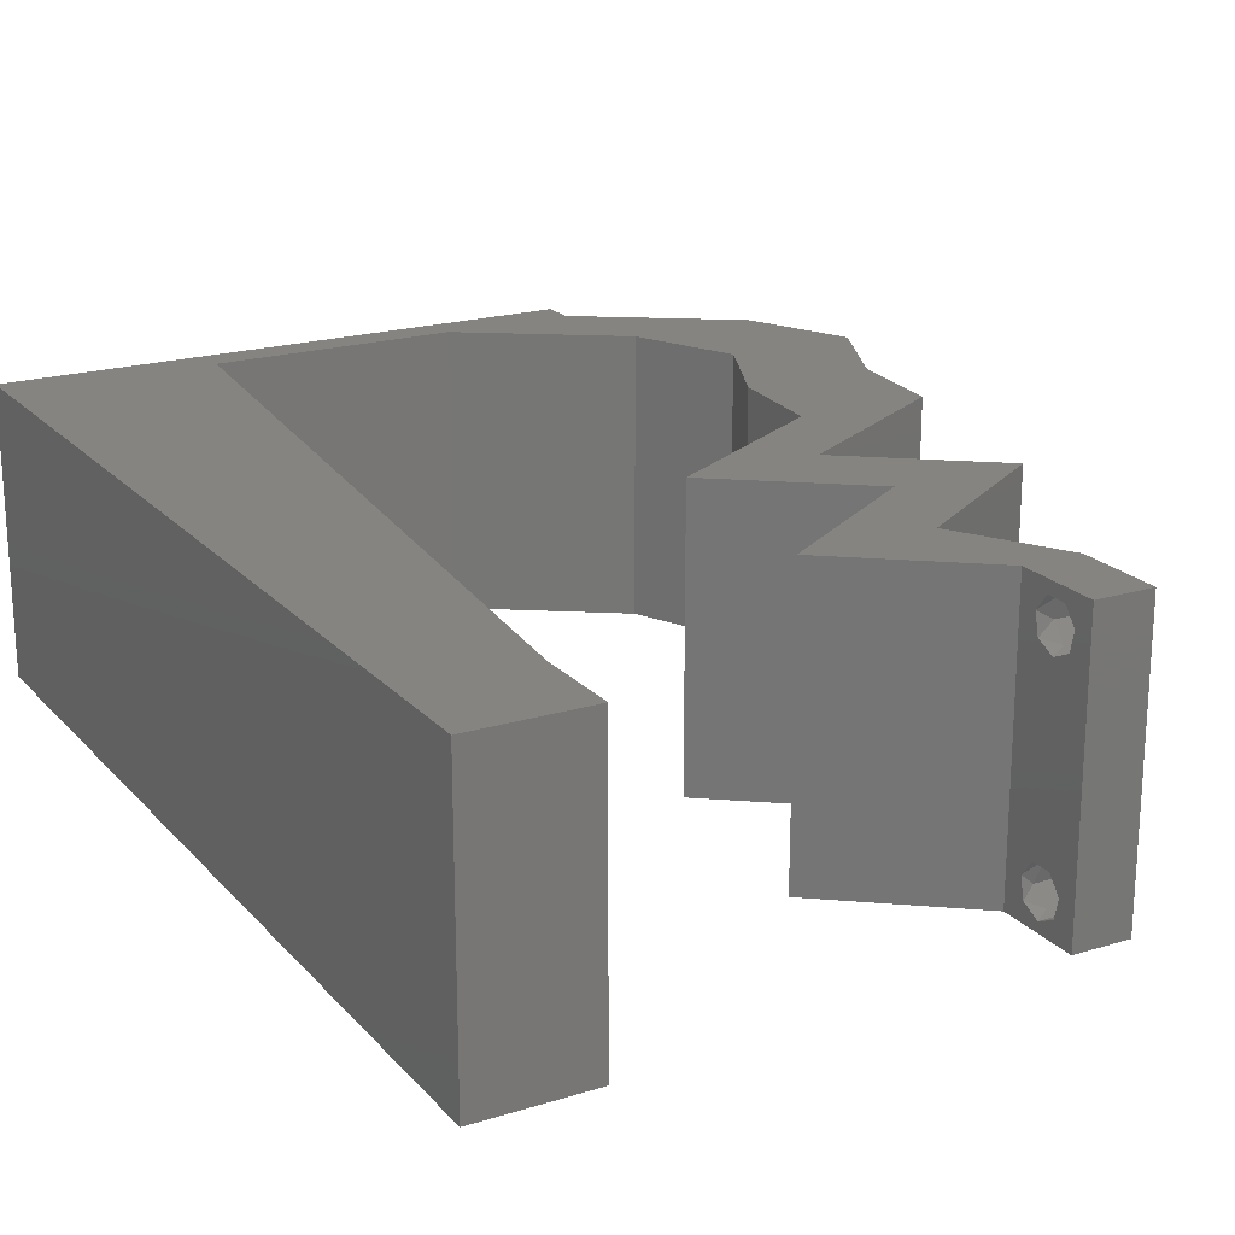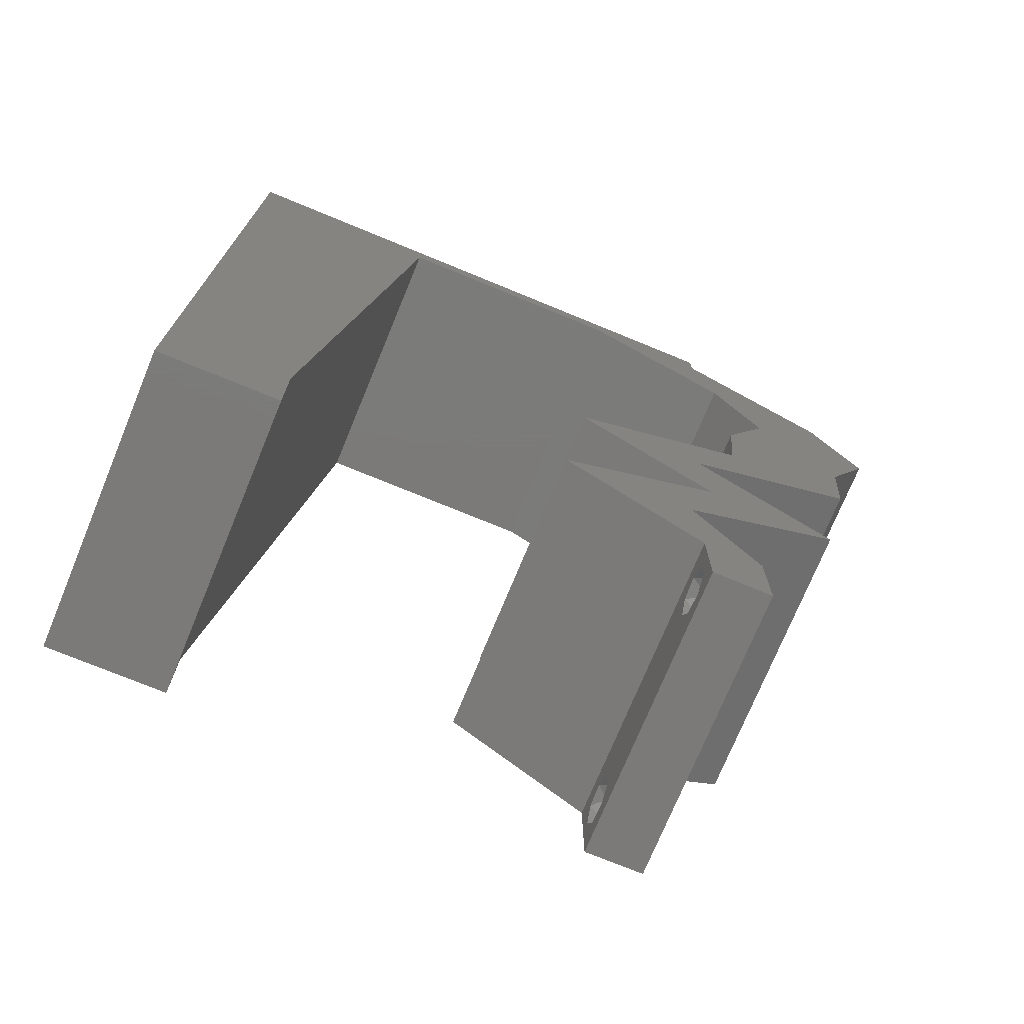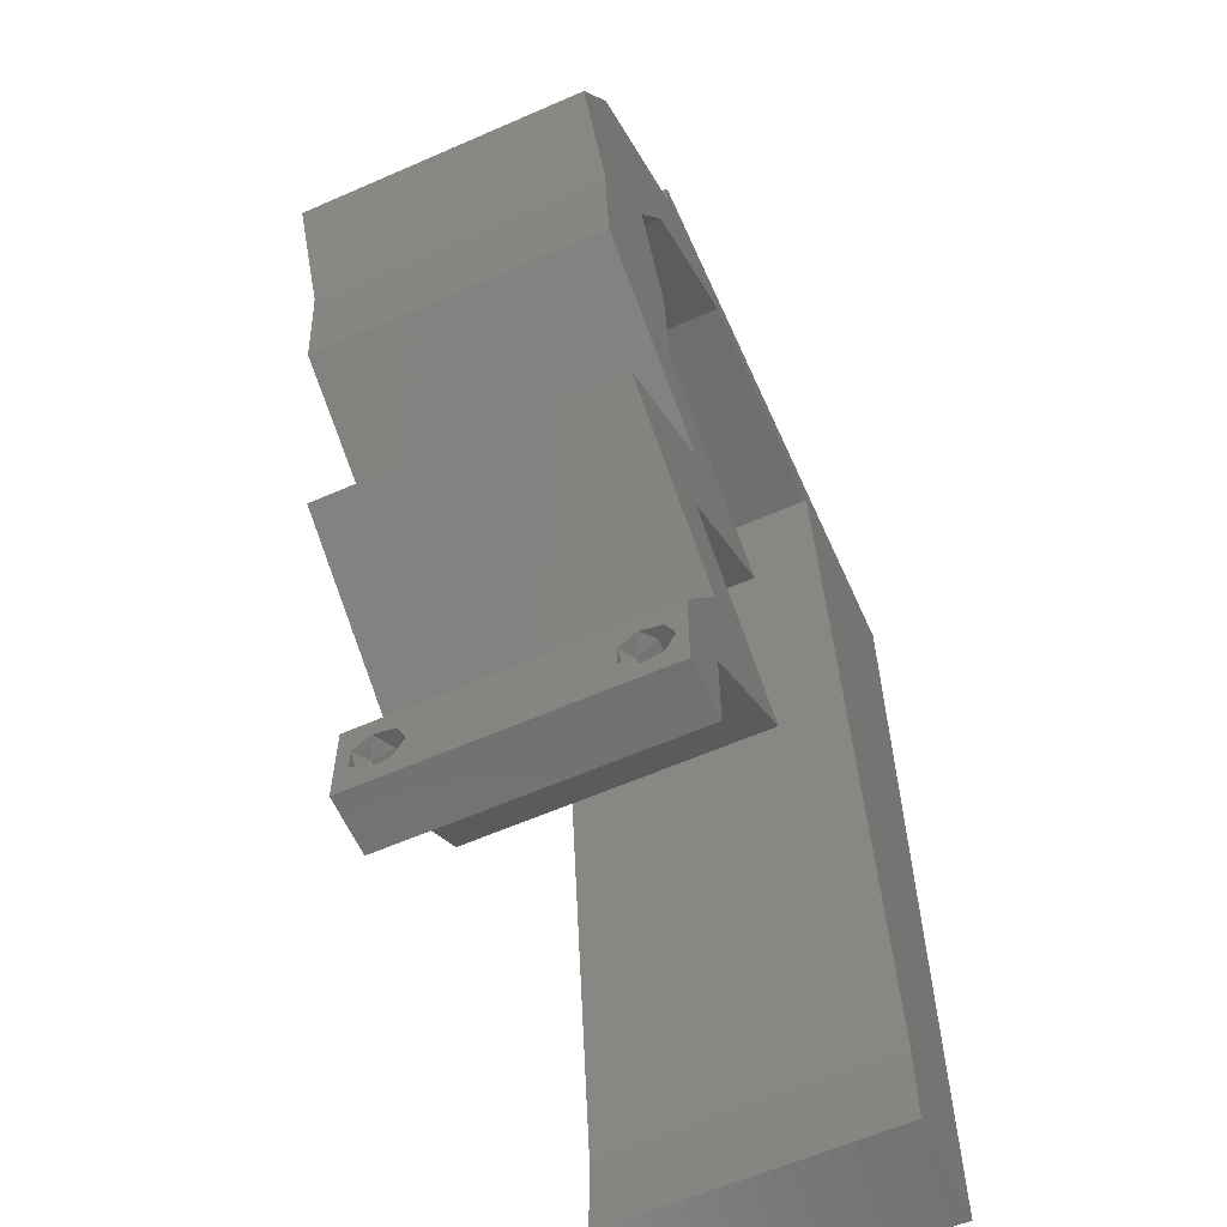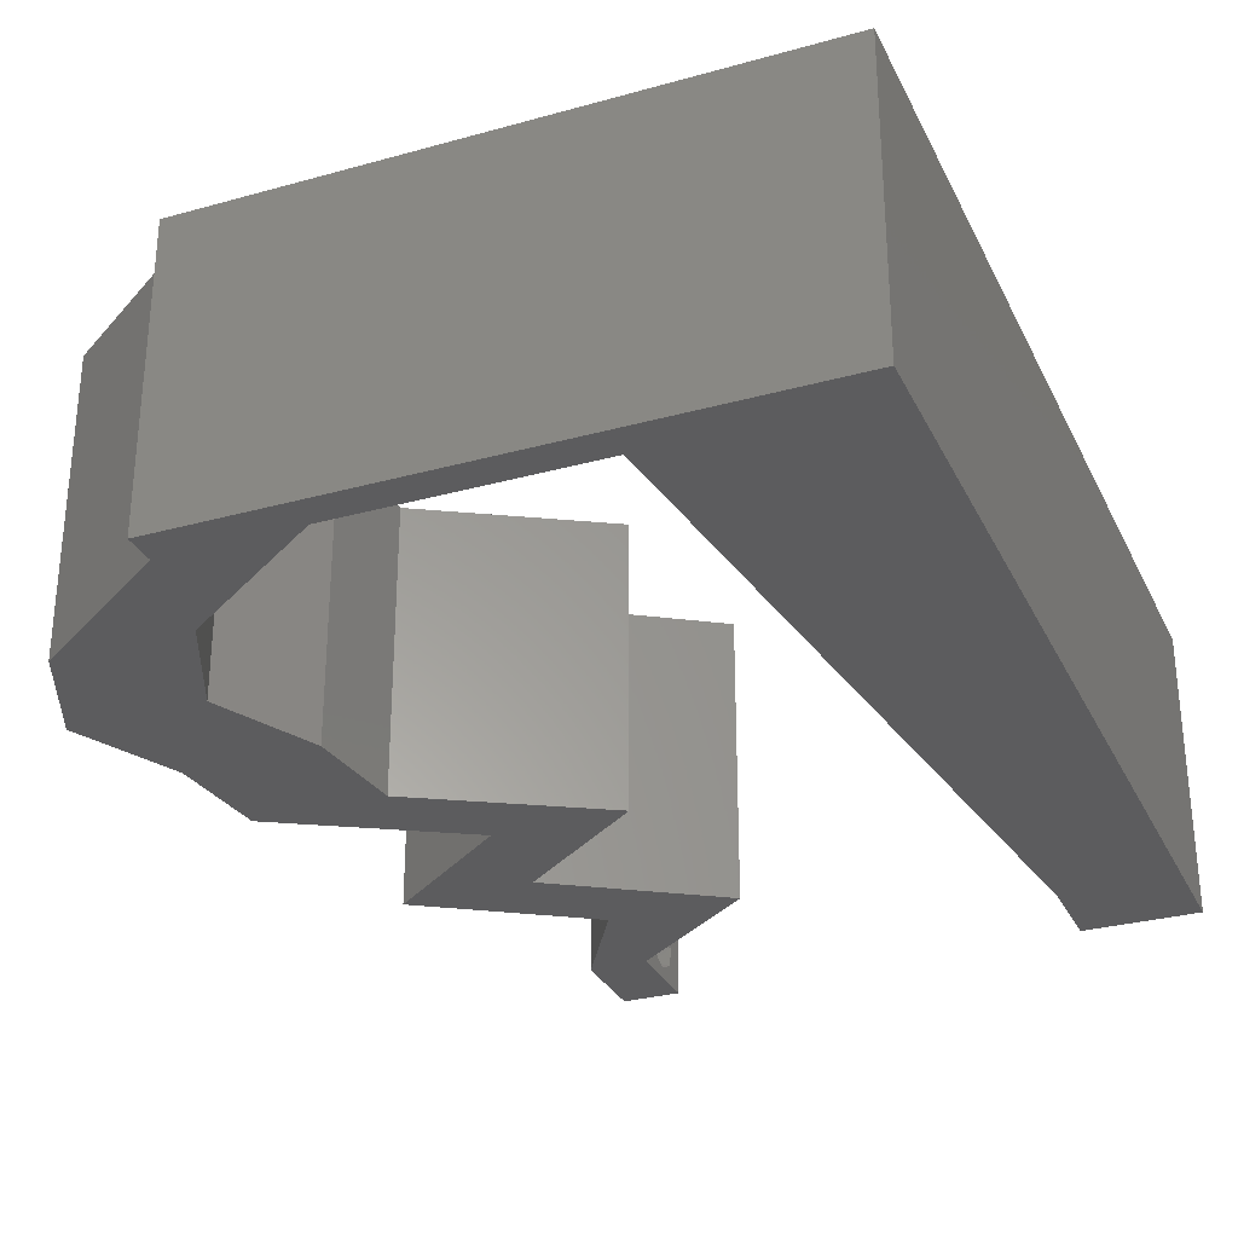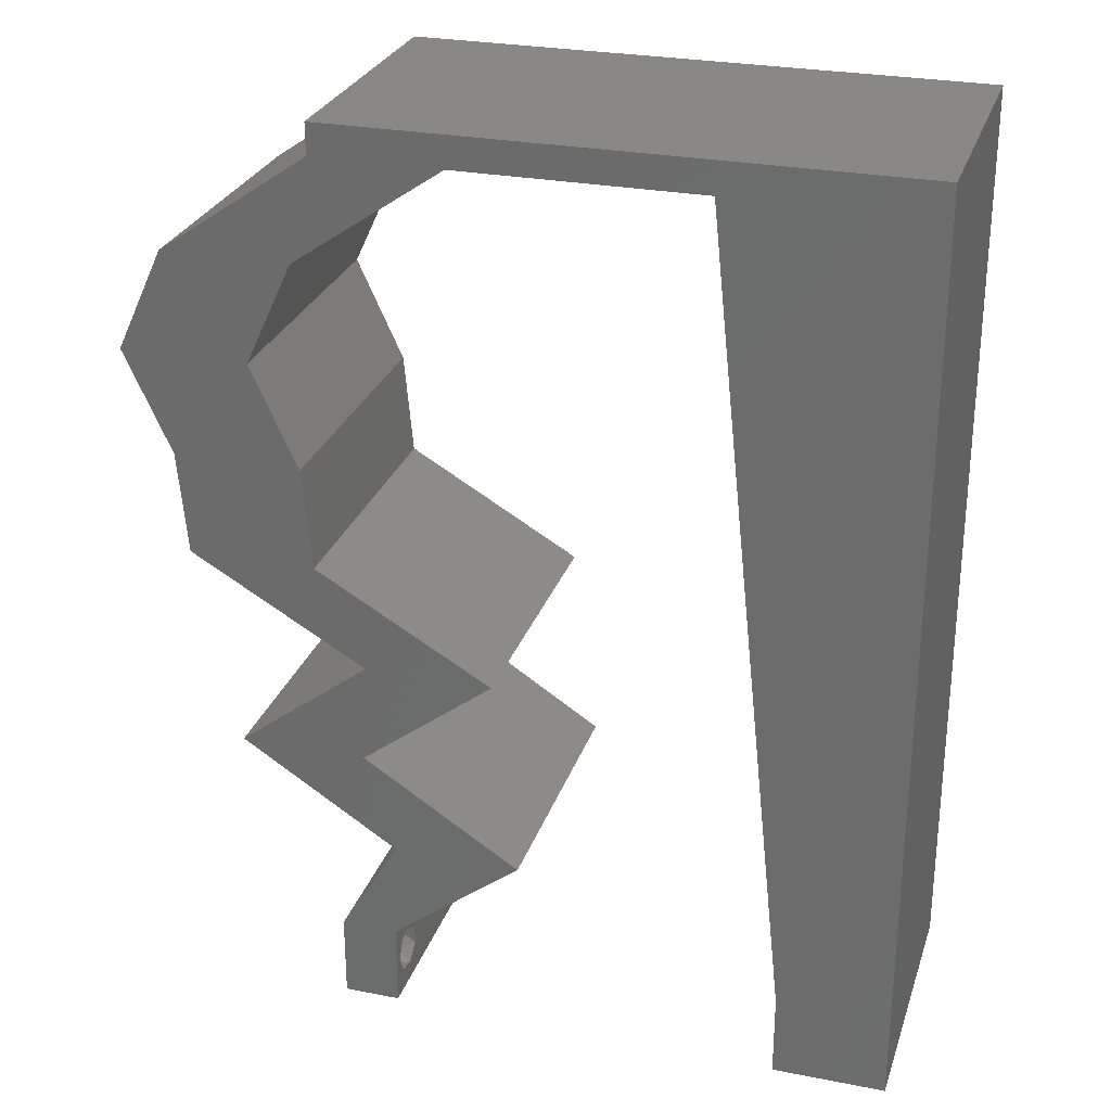
<metadata>
{"format":"stl","ext":"stl","renderer":"f3d","projection":"perspective","resolution":1024,"background":"white","views":[{"elev":20.4,"azim":-29.2,"up":"+Z"},{"elev":-73.8,"azim":-22.4,"up":"+Y"},{"elev":-60.7,"azim":114.1,"up":"+Y"},{"elev":-29.7,"azim":-157.8,"up":"+Z"},{"elev":27.5,"azim":-163.3,"up":"+Y"}]}
</metadata>
<code>
# stl→obj: 249 verts, 502 faces
v 0.04 -0.006 0.01
v 0.04 -0.002262 0.003932
v 0.04 0 0.01
v 0.04 -0.003 0.0159
v 0.04 -0.001671 0.00134
v 0.04 0 0
v 0.04 -0.001343 0.002778
v 0.04 -0.004657 0.002778
v 0.04 -0.006 0
v 0.04 -0.004329 0.00134
v 0.04 -0.003 0.0007
v 0.04 -0.001343 0.01798
v 0.04 0 0.02
v 0.04 -0.002262 0.01913
v 0.04 -0.006 0.02
v 0.04 -0.004657 0.01798
v 0.04 -0.003738 0.01913
v 0.04 -0.001671 0.01654
v 0.04 -0.004329 0.01654
v 0.04 -0.003738 0.003932
v 0.036 -0.006 0.01
v 0.036 0 0.01
v 0.036 -0.002262 0.003932
v 0.036 -0.003 0.0159
v 0.036 -0.001343 0.002778
v 0.036 0 0
v 0.036 -0.001671 0.00134
v 0.036 -0.004329 0.00134
v 0.036 -0.006 0
v 0.036 -0.004657 0.002778
v 0.036 -0.003 0.0007
v 0.036 0 0.02
v 0.036 -0.001343 0.01798
v 0.036 -0.002262 0.01913
v 0.036 -0.003738 0.01913
v 0.036 -0.004657 0.01798
v 0.036 -0.006 0.02
v 0.036 -0.004329 0.01654
v 0.036 -0.001671 0.01654
v 0.036 -0.003738 0.003932
v 0.0129 0.04623 0.02
v 0 0.036 0.02
v 0.01168 0.03467 0.02
v 0 0.048 0.02
v 0.038 -0.003 0.02
v 0.008 0 0.02
v 0 0 0.02
v 0.004 -0.003 0.02
v 0 -0.006 0.02
v 0.008 -0.006 0.02
v 0.04485 0.04334 0.02
v 0.04154 0.03611 0.02
v 0.05056 0.03611 0.02
v 0.01413 0.05778 0.02
v 0.007759 0.05386 0.02
v 0.004306 0.005889 0.02
v 0.04914 0.0458 0.02
v 0.0409 0.02889 0.02
v 0.0437 0.02528 0.02
v 0.04535 0.03136 0.02
v 0.05387 0.04334 0.02
v 0 0.06 0.02
v 0.04148 0.05056 0.02
v 0.04625 0.04889 0.02
v 0 0.024 0.02
v 0 0.012 0.02
v 0.004905 0.01786 0.02
v 0.04992 0.02889 0.02
v 0.04 0.05778 0.02
v 0.03623 0.05417 0.02
v 0.04074 0.05417 0.02
v 0.01 0.06 0.02
v 0.009226 0.01156 0.02
v 0.01045 0.02311 0.02
v 0.04525 0.05417 0.02
v 0.05051 0.05056 0.02
v 0.005726 0.02946 0.02
v 0.03573 0.007223 0.02
v 0.02 0.06 0.02
v 0.02255 0.05778 0.02
v 0.03 0.06 0.02
v 0.03097 0.05778 0.02
v 0.04 0.06 0.02
v 0.04691 0.01445 0.02
v 0.03748 0.02167 0.02
v 0.03788 0.01445 0.02
v 0.02845 0.02167 0.02
v 0.03468 0.02528 0.02
v 0.04132 0.01083 0.02
v 0.02671 0.007223 0.02
v 0.0323 0.01083 0.02
v 0 -0.006 0.01
v 0 -0.003 0.015
v 0 0 0.01
v 0 -0.006 0
v 0 -0.003 0.005
v 0 0 0
v 0.004 -0.006 0.015
v 0.008 -0.006 0.01
v 0.004 -0.006 0.005
v 0.008 -0.006 0
v 0 0.009 0.0114
v 0 0.06 0
v 0 0.051 0.0086
v 0 0.06 0.01
v 0 0.048 0
v 0 0.0415 0.009767
v 0 0.03 0.01
v 0 0.036 0
v 0 0.0185 0.01023
v 0 0.024 0
v 0 0.012 0
v 0 0.005337 0.005128
v 0 0.05466 0.01487
v 0.0129 0.04623 0
v 0.01168 0.03467 0
v 0.038 -0.003 0
v 0.004 -0.003 0
v 0.008 0 0
v 0.04485 0.04334 0
v 0.05056 0.03611 0
v 0.04154 0.03611 0
v 0.007759 0.05386 0
v 0.01413 0.05778 0
v 0.004306 0.005889 0
v 0.04 0.05778 0
v 0.04074 0.05417 0
v 0.03623 0.05417 0
v 0.04914 0.0458 0
v 0.0409 0.02889 0
v 0.04535 0.03136 0
v 0.0437 0.02528 0
v 0.05387 0.04334 0
v 0.04148 0.05056 0
v 0.04625 0.04889 0
v 0.004905 0.01786 0
v 0.04992 0.02889 0
v 0.01 0.06 0
v 0.009226 0.01156 0
v 0.01045 0.02311 0
v 0.05051 0.05056 0
v 0.04525 0.05417 0
v 0.005726 0.02946 0
v 0.03573 0.007223 0
v 0.02 0.06 0
v 0.02255 0.05778 0
v 0.03 0.06 0
v 0.03097 0.05778 0
v 0.04 0.06 0
v 0.04691 0.01445 0
v 0.03788 0.01445 0
v 0.03748 0.02167 0
v 0.02845 0.02167 0
v 0.03468 0.02528 0
v 0.04132 0.01083 0
v 0.02671 0.007223 0
v 0.0323 0.01083 0
v 0.008 0 0.01
v 0.008 -0.003 0.015
v 0.008 -0.003 0.005
v 0.015 0.06 0.01134
v 0.025 0.06 0.008977
v 0.006575 0.06 0.007337
v 0.03344 0.06 0.01273
v 0.04 0.06 0.01
v 0.03407 0.06 0.005945
v 0.005798 0.06 0.01422
v 0.04 0.05778 0.01
v 0.05051 0.05056 0.01
v 0.05219 0.04695 0.015
v 0.05387 0.04334 0.01
v 0.05219 0.04695 0.005
v 0.05222 0.03973 0.015
v 0.05056 0.03611 0.01
v 0.05222 0.03973 0.005
v 0.05024 0.0325 0.015
v 0.04992 0.02889 0.01
v 0.05024 0.0325 0.005
v 0.04383 0.02535 0.007537
v 0.03748 0.02167 0.01
v 0.04612 0.02668 0.01461
v 0.04183 0.0242 0.01472
v 0.0422 0.01806 0.005916
v 0.0422 0.01806 0.01398
v 0.04691 0.01445 0.01
v 0.03573 0.007223 0.01
v 0.03787 0.003611 0.015
v 0.03787 0.003611 0.005
v 0.03135 0.003611 0.00602
v 0.03135 0.003611 0.01408
v 0.02671 0.007223 0.01
v 0.03788 0.01445 0.01
v 0.03317 0.01806 0.005916
v 0.03317 0.01806 0.01398
v 0.02845 0.02167 0.01
v 0.0348 0.02535 0.007537
v 0.0409 0.02889 0.01
v 0.03281 0.0242 0.01472
v 0.03709 0.02668 0.01461
v 0.04122 0.0325 0.015
v 0.04154 0.03611 0.01
v 0.04122 0.0325 0.005
v 0.04319 0.03973 0.015
v 0.04485 0.04334 0.01
v 0.04319 0.03973 0.005
v 0.04316 0.04695 0.015
v 0.04148 0.05056 0.01
v 0.04316 0.04695 0.005
v 0.03097 0.05778 0.01
v 0.02336 0.05778 0.007863
v 0.01413 0.05778 0.01
v 0.02011 0.05778 0.014
v 0.01854 0.05778 0.004466
v 0.02561 0.05778 0.01432
v 0.008919 0.008667 0.01162
v 0.01321 0.04912 0.01162
v 0.01106 0.02881 0.01005
v 0.01224 0.03997 0.01027
v 0.009888 0.0178 0.01028
v 0.01355 0.05237 0.005
v 0.0375 -0.003738 0.01607
v 0.03727 -0.002262 0.01607
v 0.03871 -0.002229 0.01608
v 0.03888 -0.003738 0.01607
v 0.03873 -0.003 0.0193
v 0.03727 -0.001671 0.01866
v 0.03875 -0.001671 0.01866
v 0.03727 -0.004329 0.01866
v 0.03875 -0.004329 0.01866
v 0.03725 -0.003 0.0193
v 0.03873 -0.001343 0.01722
v 0.03725 -0.001343 0.01722
v 0.03873 -0.004657 0.01722
v 0.03725 -0.004657 0.01722
v 0.038 -0.003744 0.0008712
v 0.0385 -0.002262 0.0008684
v 0.03712 -0.002262 0.0008684
v 0.03914 -0.003734 0.0008667
v 0.03873 -0.003 0.0041
v 0.03727 -0.001671 0.00346
v 0.03875 -0.001671 0.00346
v 0.03727 -0.004329 0.00346
v 0.03875 -0.004329 0.00346
v 0.03725 -0.003 0.0041
v 0.03739 -0.004655 0.002013
v 0.03882 -0.004657 0.002022
v 0.03798 -0.00134 0.002033
v 0.03687 -0.001344 0.002017
v 0.03914 -0.001343 0.00202
f 1 2 3
f 3 4 1
f 5 6 7
f 8 9 10
f 10 9 11
f 11 6 5
f 12 13 14
f 15 16 17
f 15 14 13
f 17 14 15
f 9 6 11
f 7 6 3
f 3 13 18
f 18 13 12
f 1 19 15
f 19 16 15
f 1 9 8
f 18 4 3
f 4 19 1
f 3 2 7
f 20 1 8
f 20 2 1
f 21 22 23
f 24 22 21
f 25 26 27
f 28 29 30
f 31 29 28
f 27 26 31
f 32 33 34
f 35 36 37
f 34 37 32
f 37 36 38
f 35 37 34
f 32 39 33
f 26 29 31
f 25 22 26
f 37 38 21
f 22 39 32
f 29 21 30
f 21 38 24
f 24 39 22
f 30 21 40
f 40 21 23
f 23 22 25
f 41 42 43
f 44 42 41
f 32 37 45
f 46 47 48
f 49 50 48
f 51 52 53
f 41 54 55
f 47 46 56
f 51 53 57
f 58 59 60
f 53 61 57
f 53 52 60
f 62 44 55
f 63 51 64
f 65 66 67
f 59 68 60
f 69 70 71
f 54 72 55
f 44 41 55
f 73 74 67
f 52 58 60
f 63 75 71
f 61 76 57
f 73 66 56
f 76 75 64
f 42 65 77
f 37 15 45
f 68 53 60
f 74 43 77
f 50 46 48
f 47 49 48
f 43 42 77
f 74 65 67
f 75 63 64
f 66 73 67
f 65 74 77
f 13 32 45
f 64 51 57
f 76 64 57
f 66 47 56
f 13 78 32
f 15 13 45
f 70 63 71
f 54 79 72
f 79 54 80
f 46 73 56
f 81 79 80
f 72 62 55
f 82 69 83
f 81 82 83
f 69 82 70
f 75 69 71
f 84 85 86
f 85 87 86
f 88 87 85
f 59 58 85
f 58 88 85
f 89 84 86
f 32 78 90
f 78 91 90
f 78 89 86
f 91 78 86
f 82 81 80
f 92 93 94
f 47 93 49
f 95 96 97
f 94 96 92
f 49 93 92
f 94 93 47
f 92 96 95
f 97 96 94
f 50 98 99
f 92 98 49
f 95 100 92
f 99 100 101
f 49 98 50
f 99 98 92
f 101 100 95
f 92 100 99
f 47 102 94
f 103 104 105
f 106 104 103
f 66 102 47
f 107 108 42
f 109 108 107
f 109 107 106
f 110 108 111
f 42 108 65
f 111 108 109
f 65 110 66
f 44 107 42
f 112 110 111
f 65 108 110
f 97 113 112
f 62 114 44
f 44 104 107
f 112 102 110
f 112 113 102
f 44 114 104
f 110 102 66
f 107 104 106
f 105 114 62
f 94 113 97
f 102 113 94
f 104 114 105
f 115 116 109
f 106 115 109
f 26 117 29
f 95 118 101
f 119 118 97
f 120 121 122
f 115 123 124
f 97 125 119
f 126 127 128
f 120 129 121
f 130 131 132
f 121 129 133
f 128 127 134
f 121 131 122
f 103 123 106
f 134 135 120
f 111 136 112
f 132 131 137
f 124 123 138
f 106 123 115
f 139 136 140
f 122 131 130
f 133 129 141
f 139 125 112
f 141 135 142
f 109 143 111
f 29 117 9
f 134 127 142
f 137 131 121
f 140 143 116
f 97 118 95
f 101 118 119
f 116 143 109
f 140 136 111
f 142 135 134
f 112 136 139
f 111 143 140
f 6 117 26
f 135 129 120
f 141 129 135
f 112 125 97
f 142 127 126
f 6 26 144
f 9 117 6
f 124 138 145
f 145 146 124
f 119 125 139
f 147 146 145
f 138 123 103
f 148 149 126
f 147 149 148
f 148 126 128
f 150 151 152
f 152 151 153
f 154 152 153
f 132 152 130
f 130 152 154
f 155 151 150
f 26 156 144
f 144 156 157
f 144 151 155
f 157 151 144
f 148 146 147
f 158 159 99
f 50 159 46
f 119 160 101
f 99 160 158
f 46 159 158
f 99 159 50
f 101 160 99
f 158 160 119
f 138 161 145
f 81 162 79
f 161 162 145
f 79 162 161
f 138 163 161
f 81 164 162
f 145 162 147
f 79 161 72
f 103 163 138
f 105 163 103
f 83 164 81
f 165 164 83
f 162 166 147
f 161 167 72
f 164 166 162
f 163 167 161
f 147 166 149
f 149 166 165
f 62 167 105
f 72 167 62
f 105 167 163
f 165 166 164
f 165 83 69
f 168 165 69
f 126 149 165
f 126 165 168
f 169 168 75
f 142 168 169
f 168 69 75
f 75 76 169
f 142 126 168
f 141 142 169
f 76 170 169
f 171 170 61
f 169 172 141
f 133 172 171
f 169 170 171
f 61 170 76
f 141 172 133
f 171 172 169
f 61 173 171
f 174 173 53
f 121 175 174
f 171 175 133
f 171 173 174
f 53 173 61
f 133 175 121
f 174 175 171
f 68 176 53
f 174 176 177
f 121 178 137
f 177 178 174
f 53 176 174
f 177 176 68
f 174 178 121
f 137 178 177
f 137 179 132
f 132 179 152
f 177 179 137
f 152 179 180
f 68 181 177
f 180 182 85
f 85 182 59
f 59 181 68
f 179 181 182
f 182 181 59
f 177 181 179
f 180 179 182
f 152 183 150
f 84 184 85
f 85 184 180
f 185 184 84
f 184 183 180
f 185 183 184
f 180 183 152
f 150 183 185
f 186 185 89
f 155 185 186
f 185 84 89
f 186 89 78
f 155 150 185
f 144 155 186
f 78 187 186
f 3 187 13
f 6 188 3
f 186 188 144
f 13 187 78
f 186 187 3
f 144 188 6
f 3 188 186
f 1 15 37
f 21 1 37
f 29 9 1
f 29 1 21
f 26 189 156
f 90 190 32
f 32 190 22
f 191 190 90
f 189 190 191
f 22 190 189
f 22 189 26
f 156 189 191
f 191 91 192
f 157 191 192
f 191 90 91
f 192 91 86
f 157 156 191
f 192 151 157
f 151 193 153
f 87 194 86
f 86 194 192
f 195 194 87
f 194 193 192
f 195 193 194
f 192 193 151
f 153 193 195
f 153 196 154
f 154 196 130
f 195 196 153
f 130 196 197
f 87 198 195
f 197 199 58
f 58 199 88
f 88 198 87
f 198 199 196
f 88 199 198
f 198 196 195
f 196 199 197
f 52 200 58
f 197 200 201
f 130 202 122
f 201 202 197
f 58 200 197
f 201 200 52
f 197 202 130
f 122 202 201
f 52 203 201
f 204 203 51
f 201 205 122
f 120 205 204
f 51 203 52
f 122 205 120
f 204 205 201
f 201 203 204
f 51 206 204
f 207 206 63
f 134 208 207
f 204 208 120
f 204 206 207
f 63 206 51
f 120 208 134
f 207 208 204
f 209 207 70
f 128 207 209
f 207 63 70
f 70 82 209
f 128 134 207
f 148 128 209
f 148 210 146
f 209 210 148
f 211 212 54
f 124 213 211
f 82 214 209
f 54 212 80
f 211 213 210
f 210 212 211
f 146 213 124
f 80 214 82
f 214 210 209
f 210 213 146
f 214 212 210
f 80 212 214
f 139 215 119
f 158 215 46
f 54 216 211
f 46 215 73
f 41 216 54
f 43 217 218
f 218 217 116
f 43 218 41
f 73 219 74
f 116 217 140
f 74 217 43
f 74 219 217
f 115 218 116
f 140 219 139
f 217 219 140
f 115 216 218
f 219 215 139
f 115 220 216
f 124 220 115
f 73 215 219
f 218 216 41
f 211 220 124
f 216 220 211
f 119 215 158
f 4 24 221
f 24 4 222
f 222 4 223
f 4 221 224
f 225 226 227
f 228 225 229
f 225 228 230
f 226 225 230
f 226 231 227
f 231 226 232
f 233 228 229
f 228 233 234
f 231 232 223
f 232 222 223
f 233 221 234
f 221 233 224
f 14 17 225
f 34 33 226
f 36 35 228
f 14 225 227
f 225 17 229
f 34 226 230
f 228 35 230
f 18 12 231
f 226 33 232
f 12 14 227
f 17 16 229
f 35 34 230
f 231 12 227
f 33 39 232
f 36 228 234
f 221 38 234
f 38 36 234
f 16 19 233
f 16 233 229
f 39 24 222
f 39 222 232
f 18 231 223
f 233 19 224
f 24 38 221
f 19 4 224
f 4 18 223
f 11 31 235
f 31 11 236
f 31 236 237
f 11 235 238
f 239 240 241
f 242 239 243
f 239 242 244
f 240 239 244
f 235 28 245
f 242 243 245
f 245 243 246
f 31 28 235
f 237 247 248
f 236 247 237
f 28 30 245
f 30 242 245
f 2 20 239
f 23 25 240
f 30 40 242
f 2 239 241
f 239 20 243
f 242 40 244
f 23 240 244
f 7 2 241
f 20 8 243
f 40 23 244
f 241 240 247
f 235 245 246
f 243 8 246
f 236 5 249
f 247 236 249
f 8 10 246
f 240 25 248
f 7 241 249
f 11 5 236
f 235 246 238
f 247 240 248
f 27 31 237
f 241 247 249
f 246 10 238
f 27 237 248
f 25 27 248
f 5 7 249
f 10 11 238

</code>
